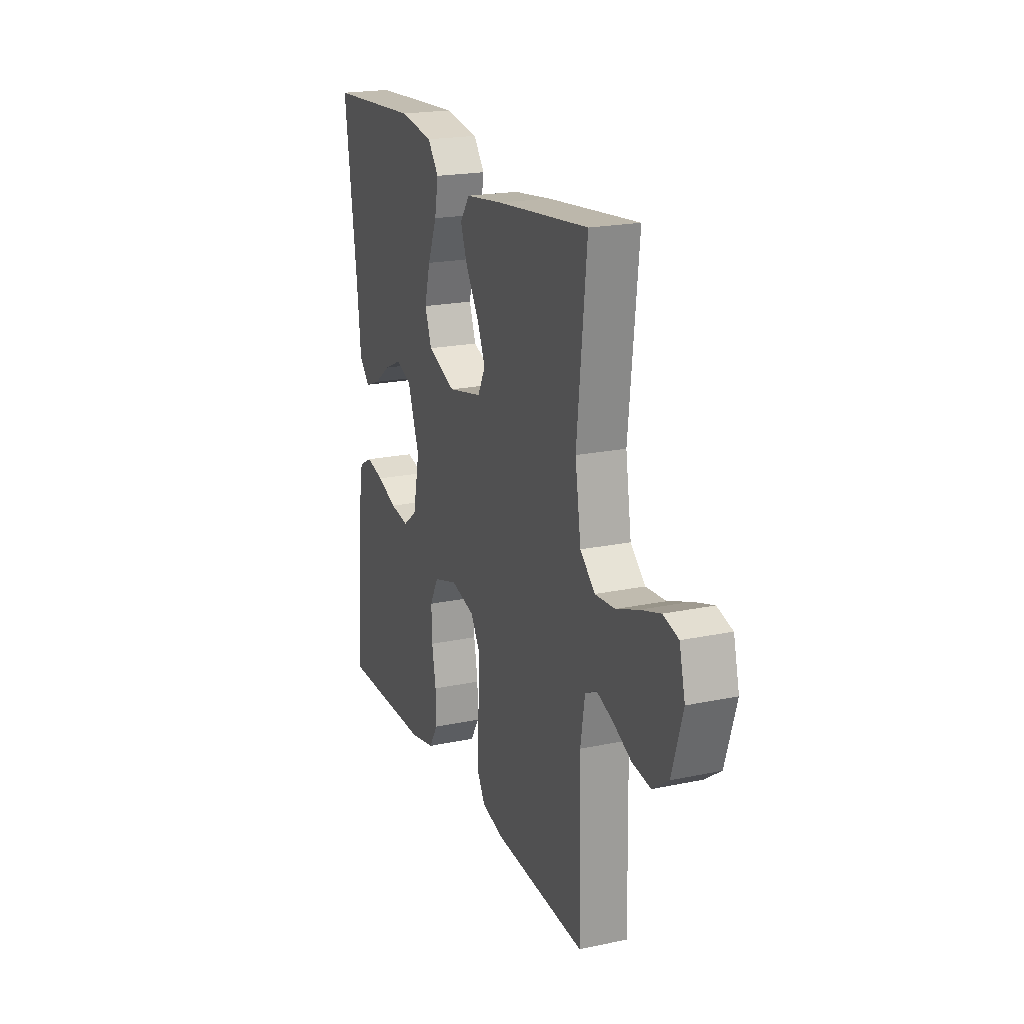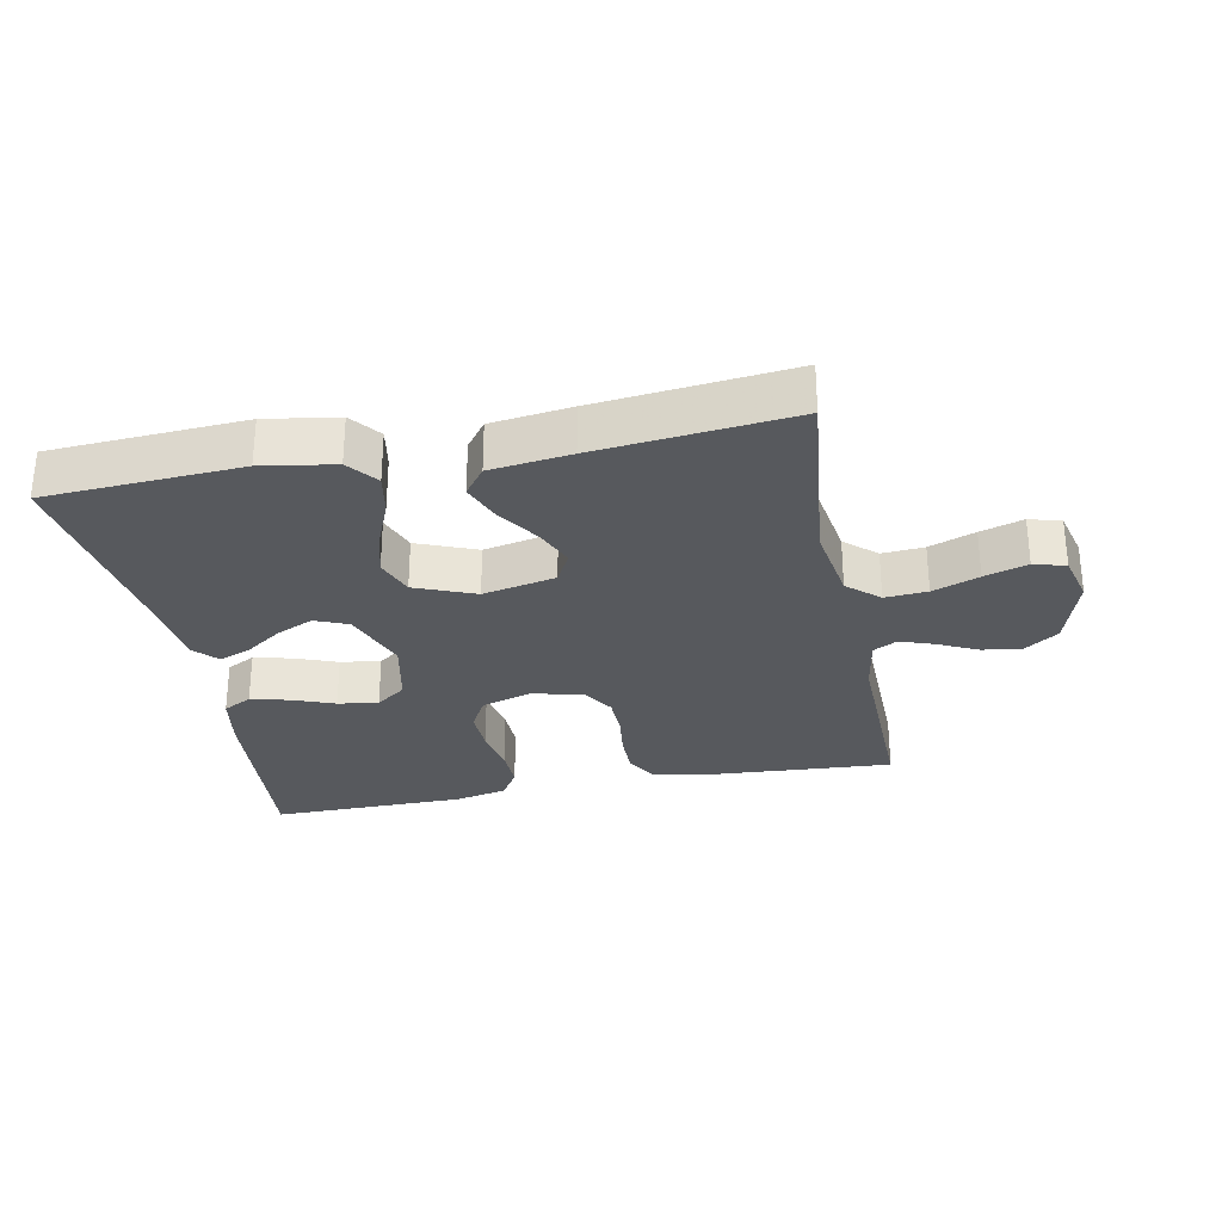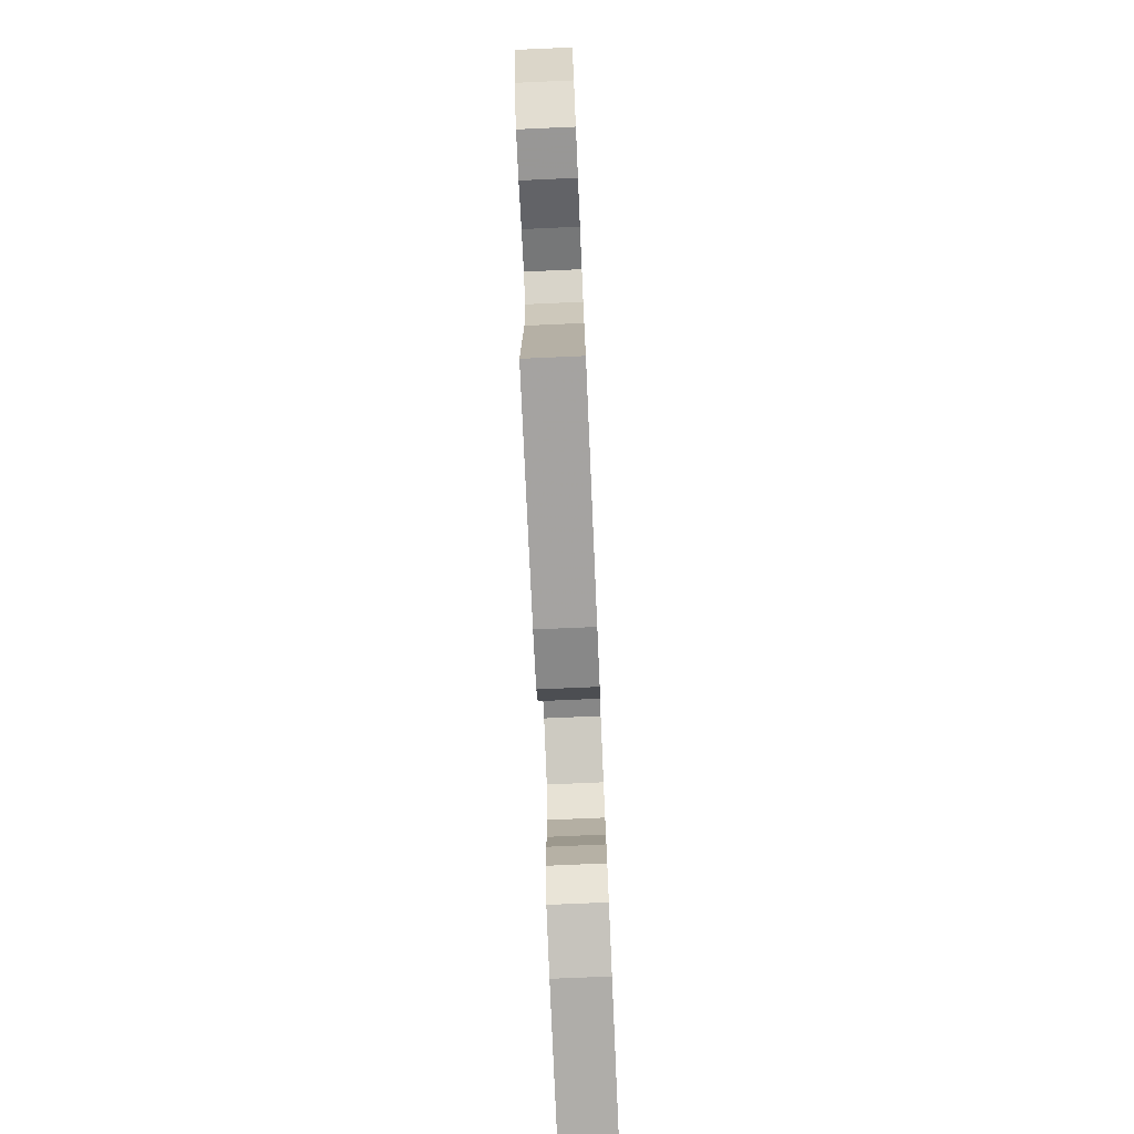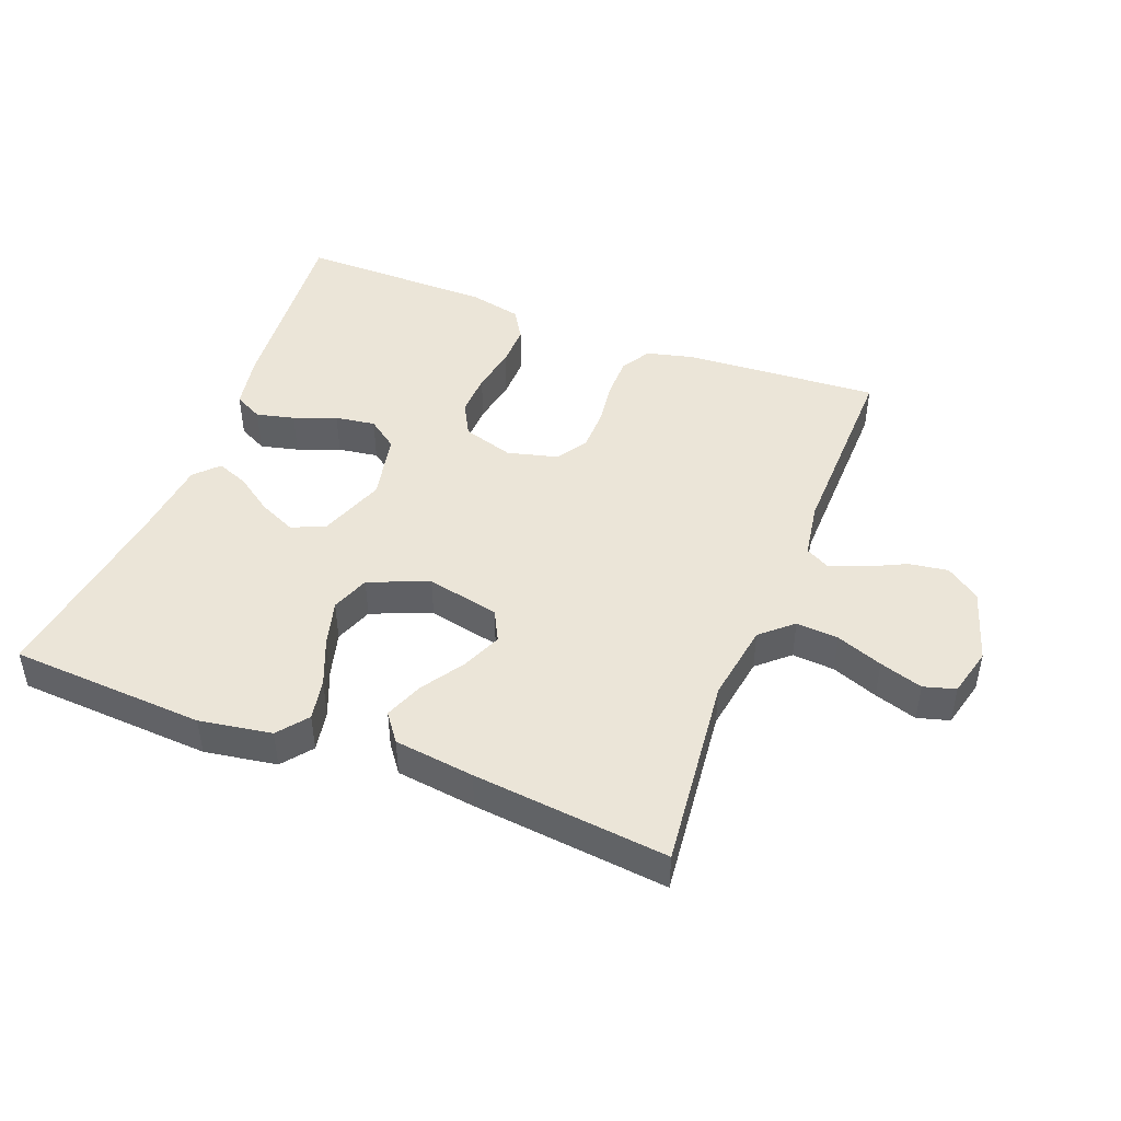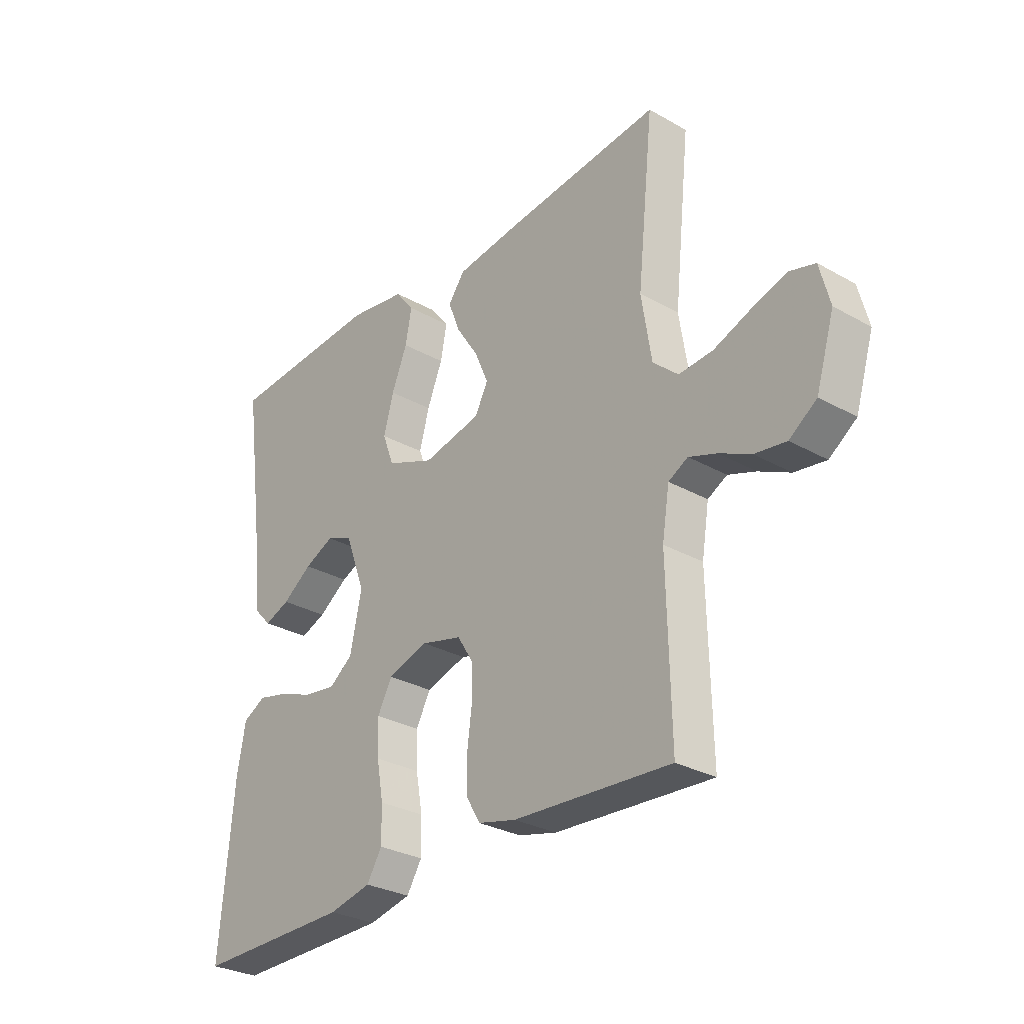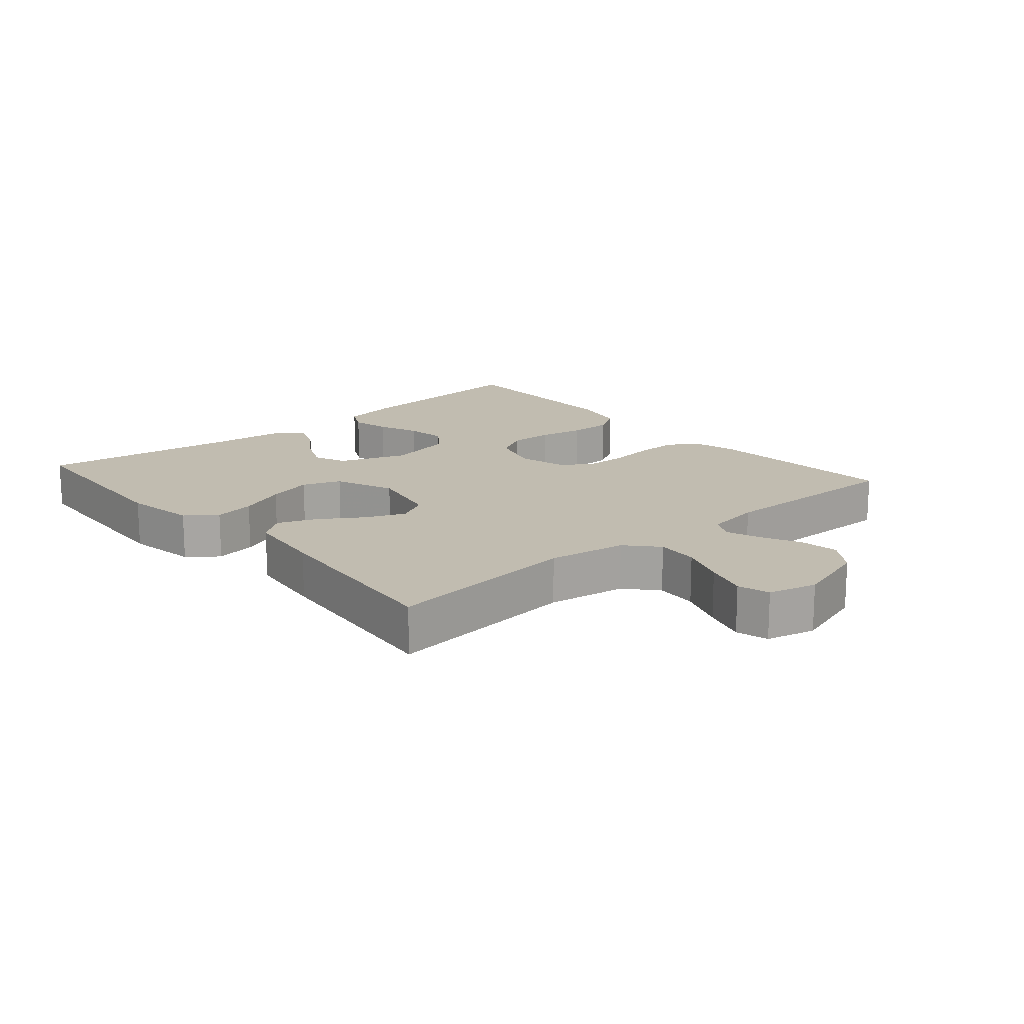
<metadata>
{"format":"obj","ext":"obj","renderer":"f3d","projection":"perspective","resolution":1024,"background":"white","views":[{"elev":20.4,"azim":69.0,"up":"+Z"},{"elev":-29.1,"azim":11.1,"up":"+Y"},{"elev":-76.7,"azim":92.5,"up":"+Z"},{"elev":45.9,"azim":21.1,"up":"+Y"},{"elev":-29.5,"azim":50.3,"up":"+Z"},{"elev":16.4,"azim":49.1,"up":"+Y"}]}
</metadata>
<code>
v -0.5 0.07 0.5
v -0.2 0.07 0.518
v -0.089 0.07 0.5
v -0.053 0.07 0.454
v -0.065 0.07 0.39
v -0.095 0.07 0.317
v -0.114 0.07 0.247
v -0.092 0.07 0.188
v 0 0.07 0.151
v 0.112 0.07 0.175
v 0.137 0.07 0.223
v 0.111 0.07 0.284
v 0.068 0.07 0.35
v 0.045 0.07 0.409
v 0.077 0.07 0.452
v 0.2 0.07 0.468
v 0.5 0.07 0.5
v 0.468 0.07 0.2
v 0.487 0.07 0.079
v 0.535 0.07 0.036
v 0.6 0.07 0.041
v 0.671 0.07 0.068
v 0.737 0.07 0.089
v 0.786 0.07 0.075
v 0.805 0.07 0
v 0.77 0.07 -0.114
v 0.718 0.07 -0.151
v 0.658 0.07 -0.142
v 0.598 0.07 -0.113
v 0.545 0.07 -0.094
v 0.508 0.07 -0.114
v 0.494 0.07 -0.2
v 0.5 0.07 -0.5
v 0.2 0.07 -0.481
v 0.127 0.07 -0.463
v 0.1 0.07 -0.417
v 0.1 0.07 -0.353
v 0.109 0.07 -0.284
v 0.108 0.07 -0.22
v 0.078 0.07 -0.172
v 0 0.07 -0.152
v -0.078 0.07 -0.176
v -0.106 0.07 -0.228
v -0.104 0.07 -0.295
v -0.091 0.07 -0.366
v -0.09 0.07 -0.432
v -0.119 0.07 -0.479
v -0.2 0.07 -0.497
v -0.5 0.07 -0.5
v -0.474 0.07 -0.2
v -0.458 0.07 -0.113
v -0.414 0.07 -0.09
v -0.355 0.07 -0.104
v -0.29 0.07 -0.129
v -0.228 0.07 -0.138
v -0.182 0.07 -0.104
v -0.16 0.07 0
v -0.198 0.07 0.103
v -0.249 0.07 0.124
v -0.306 0.07 0.098
v -0.363 0.07 0.058
v -0.412 0.07 0.039
v -0.446 0.07 0.075
v -0.459 0.07 0.2
v -0.5 0 0.5
v -0.2 0 0.518
v -0.089 0 0.5
v -0.053 0 0.454
v -0.065 0 0.39
v -0.095 0 0.317
v -0.114 0 0.247
v -0.092 0 0.188
v 0 0 0.151
v 0.112 0 0.175
v 0.137 0 0.223
v 0.111 0 0.284
v 0.068 0 0.35
v 0.045 0 0.409
v 0.077 0 0.452
v 0.2 0 0.468
v 0.5 0 0.5
v 0.468 0 0.2
v 0.487 0 0.079
v 0.535 0 0.036
v 0.6 0 0.041
v 0.671 0 0.068
v 0.737 0 0.089
v 0.786 0 0.075
v 0.805 0 0
v 0.77 0 -0.114
v 0.718 0 -0.151
v 0.658 0 -0.142
v 0.598 0 -0.113
v 0.545 0 -0.094
v 0.508 0 -0.114
v 0.494 0 -0.2
v 0.5 0 -0.5
v 0.2 0 -0.481
v 0.127 0 -0.463
v 0.1 0 -0.417
v 0.1 0 -0.353
v 0.109 0 -0.284
v 0.108 0 -0.22
v 0.078 0 -0.172
v 0 0 -0.152
v -0.078 0 -0.176
v -0.106 0 -0.228
v -0.104 0 -0.295
v -0.091 0 -0.366
v -0.09 0 -0.432
v -0.119 0 -0.479
v -0.2 0 -0.497
v -0.5 0 -0.5
v -0.474 0 -0.2
v -0.458 0 -0.113
v -0.414 0 -0.09
v -0.355 0 -0.104
v -0.29 0 -0.129
v -0.228 0 -0.138
v -0.182 0 -0.104
v -0.16 0 0
v -0.198 0 0.103
v -0.249 0 0.124
v -0.306 0 0.098
v -0.363 0 0.058
v -0.412 0 0.039
v -0.446 0 0.075
v -0.459 0 0.2
f 62 63 64
f 61 62 64
f 60 61 64
f 4 5 6
f 3 4 6
f 2 3 6
f 1 2 6
f 64 1 6
f 60 64 6
f 59 60 6
f 58 59 6 7
f 57 58 7 8
f 56 57 8 9
f 52 53 54
f 51 52 54
f 50 51 54
f 49 50 54
f 48 49 54
f 47 48 54
f 46 47 54
f 45 46 54
f 44 45 54
f 43 44 54 55
f 42 43 55 56
f 36 37 38
f 35 36 38
f 34 35 38
f 33 34 38
f 32 33 38
f 31 32 38 39
f 30 31 39 40
f 27 28 29
f 26 27 29
f 25 26 29
f 24 25 29
f 23 24 29
f 22 23 29
f 21 22 29
f 20 21 29 30
f 30 40 41
f 20 30 41
f 19 20 41
f 16 17 18
f 15 16 18
f 14 15 18
f 13 14 18
f 12 13 18
f 11 12 18 19
f 56 9 10
f 42 56 10
f 41 42 10
f 19 41 10
f 10 11 19
f 128 127 126
f 128 126 125
f 128 125 124
f 70 69 68
f 70 68 67
f 70 67 66
f 70 66 65
f 70 65 128
f 70 128 124
f 70 124 123
f 71 70 123 122
f 72 71 122 121
f 73 72 121 120
f 118 117 116
f 118 116 115
f 118 115 114
f 118 114 113
f 118 113 112
f 118 112 111
f 118 111 110
f 118 110 109
f 118 109 108
f 119 118 108 107
f 120 119 107 106
f 102 101 100
f 102 100 99
f 102 99 98
f 102 98 97
f 102 97 96
f 103 102 96 95
f 104 103 95 94
f 93 92 91
f 93 91 90
f 93 90 89
f 93 89 88
f 93 88 87
f 93 87 86
f 93 86 85
f 94 93 85 84
f 105 104 94
f 105 94 84
f 105 84 83
f 82 81 80
f 82 80 79
f 82 79 78
f 82 78 77
f 82 77 76
f 83 82 76 75
f 74 73 120
f 74 120 106
f 74 106 105
f 74 105 83
f 83 75 74
f 1 65 66 2
f 2 66 67 3
f 3 67 68 4
f 4 68 69 5
f 5 69 70 6
f 6 70 71 7
f 7 71 72 8
f 8 72 73 9
f 9 73 74 10
f 10 74 75 11
f 11 75 76 12
f 12 76 77 13
f 13 77 78 14
f 14 78 79 15
f 15 79 80 16
f 16 80 81 17
f 17 81 82 18
f 18 82 83 19
f 19 83 84 20
f 20 84 85 21
f 21 85 86 22
f 22 86 87 23
f 23 87 88 24
f 24 88 89 25
f 25 89 90 26
f 26 90 91 27
f 27 91 92 28
f 28 92 93 29
f 29 93 94 30
f 30 94 95 31
f 31 95 96 32
f 32 96 97 33
f 33 97 98 34
f 34 98 99 35
f 35 99 100 36
f 36 100 101 37
f 37 101 102 38
f 38 102 103 39
f 39 103 104 40
f 40 104 105 41
f 41 105 106 42
f 42 106 107 43
f 43 107 108 44
f 44 108 109 45
f 45 109 110 46
f 46 110 111 47
f 47 111 112 48
f 48 112 113 49
f 49 113 114 50
f 50 114 115 51
f 51 115 116 52
f 52 116 117 53
f 53 117 118 54
f 54 118 119 55
f 55 119 120 56
f 56 120 121 57
f 57 121 122 58
f 58 122 123 59
f 59 123 124 60
f 60 124 125 61
f 61 125 126 62
f 62 126 127 63
f 63 127 128 64
f 64 128 65 1

</code>
